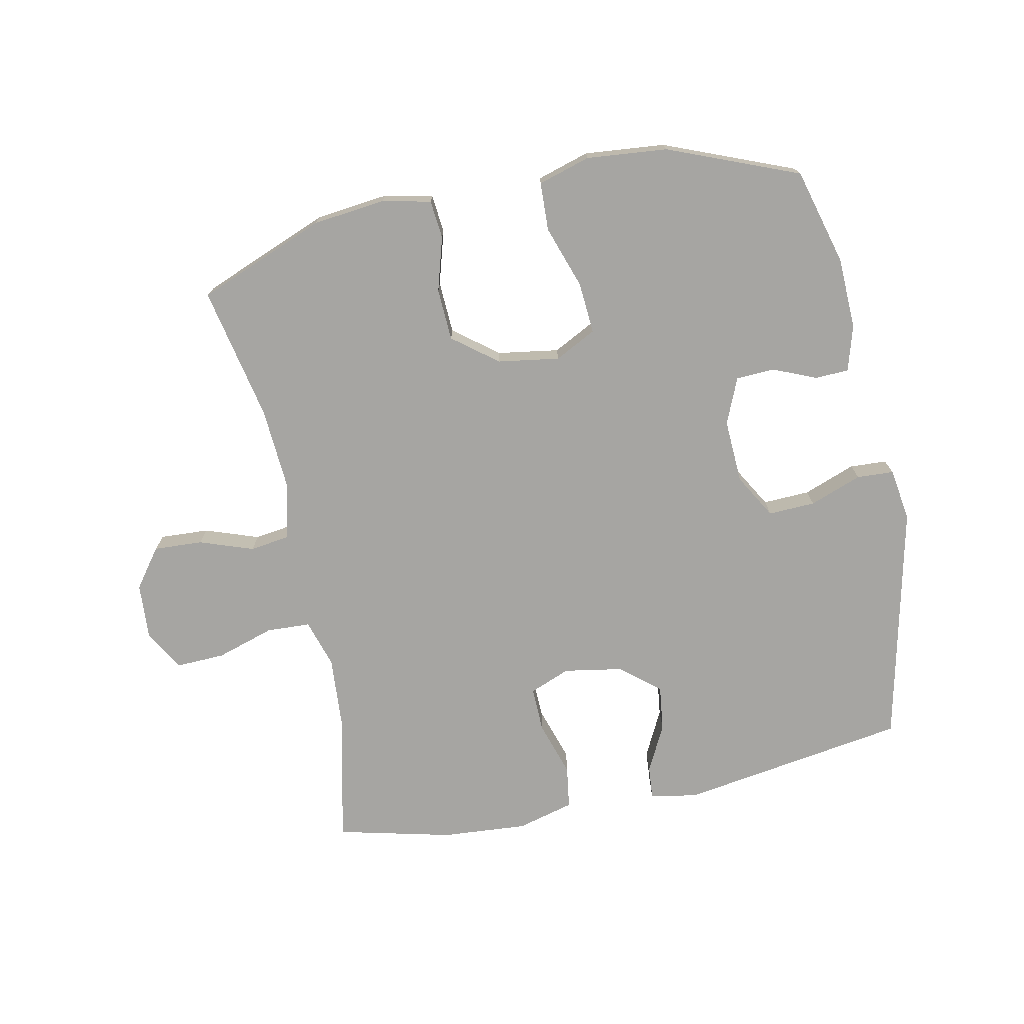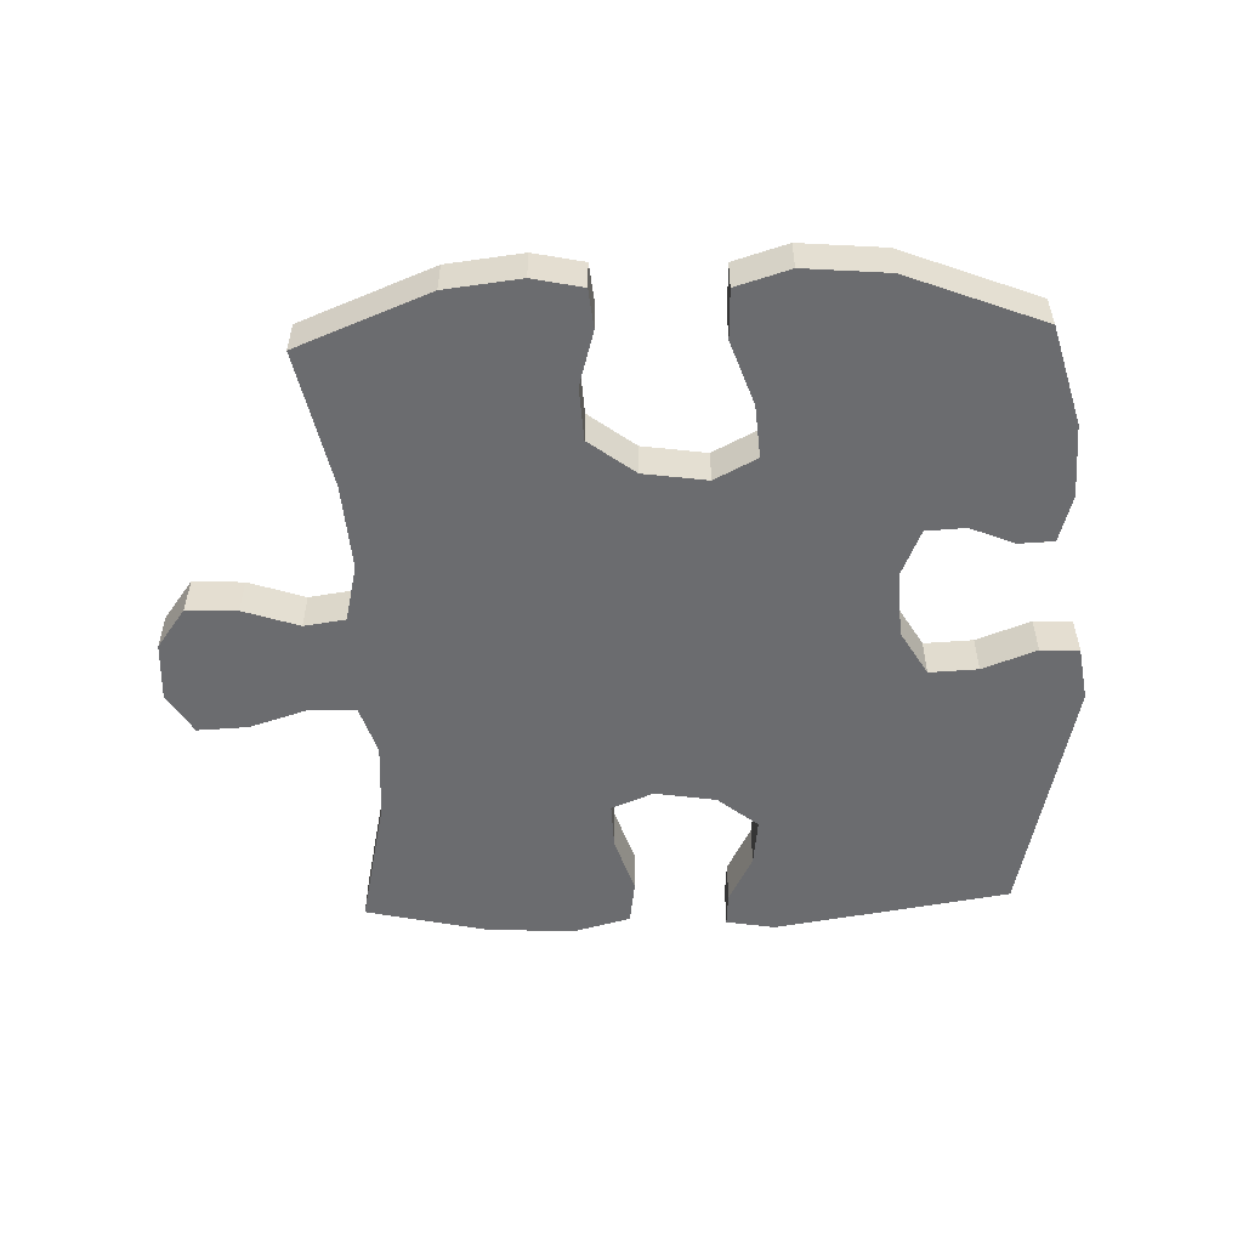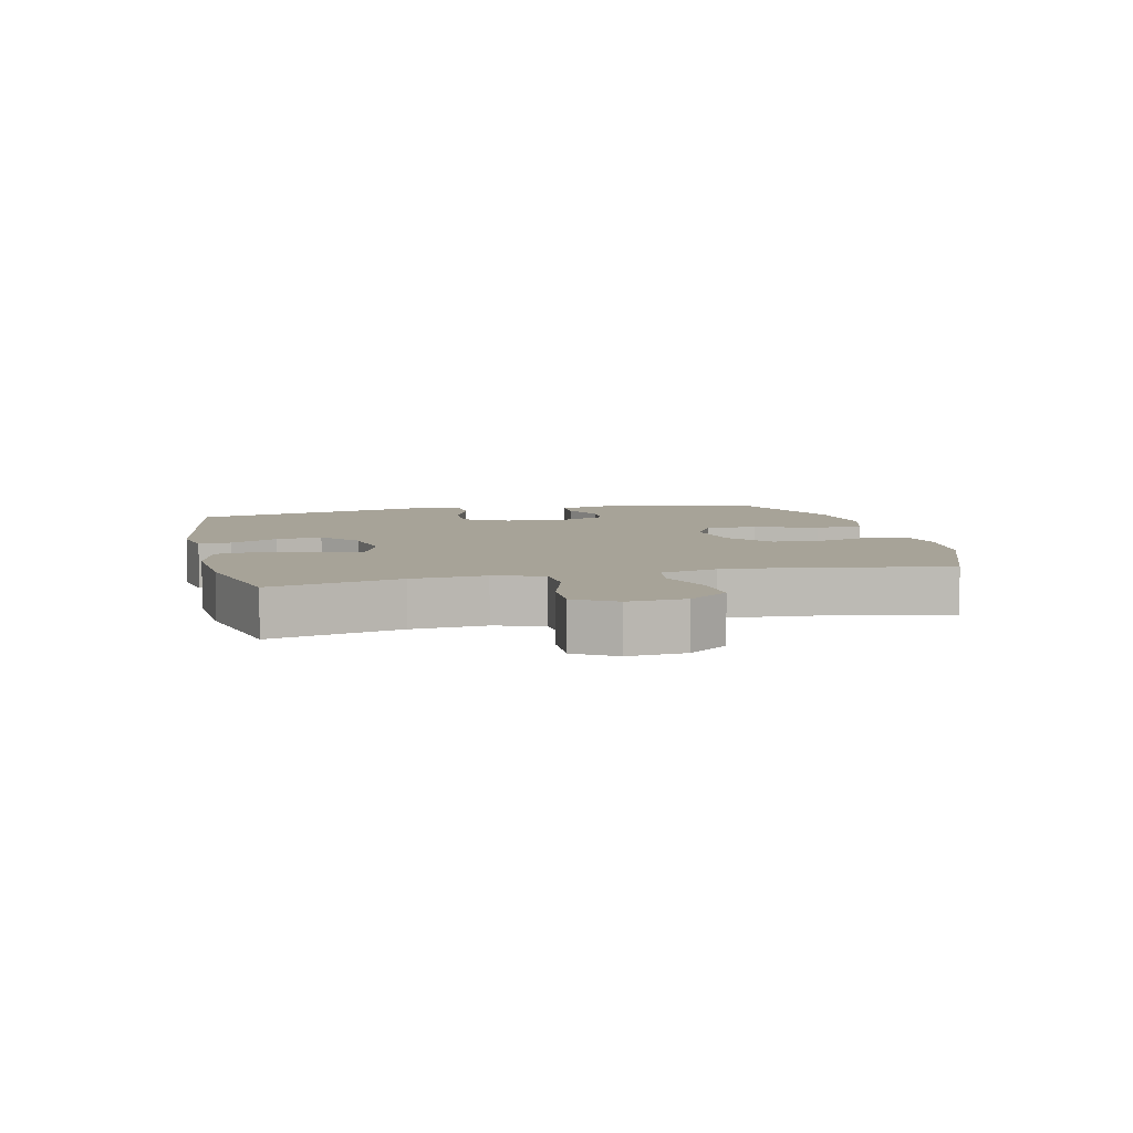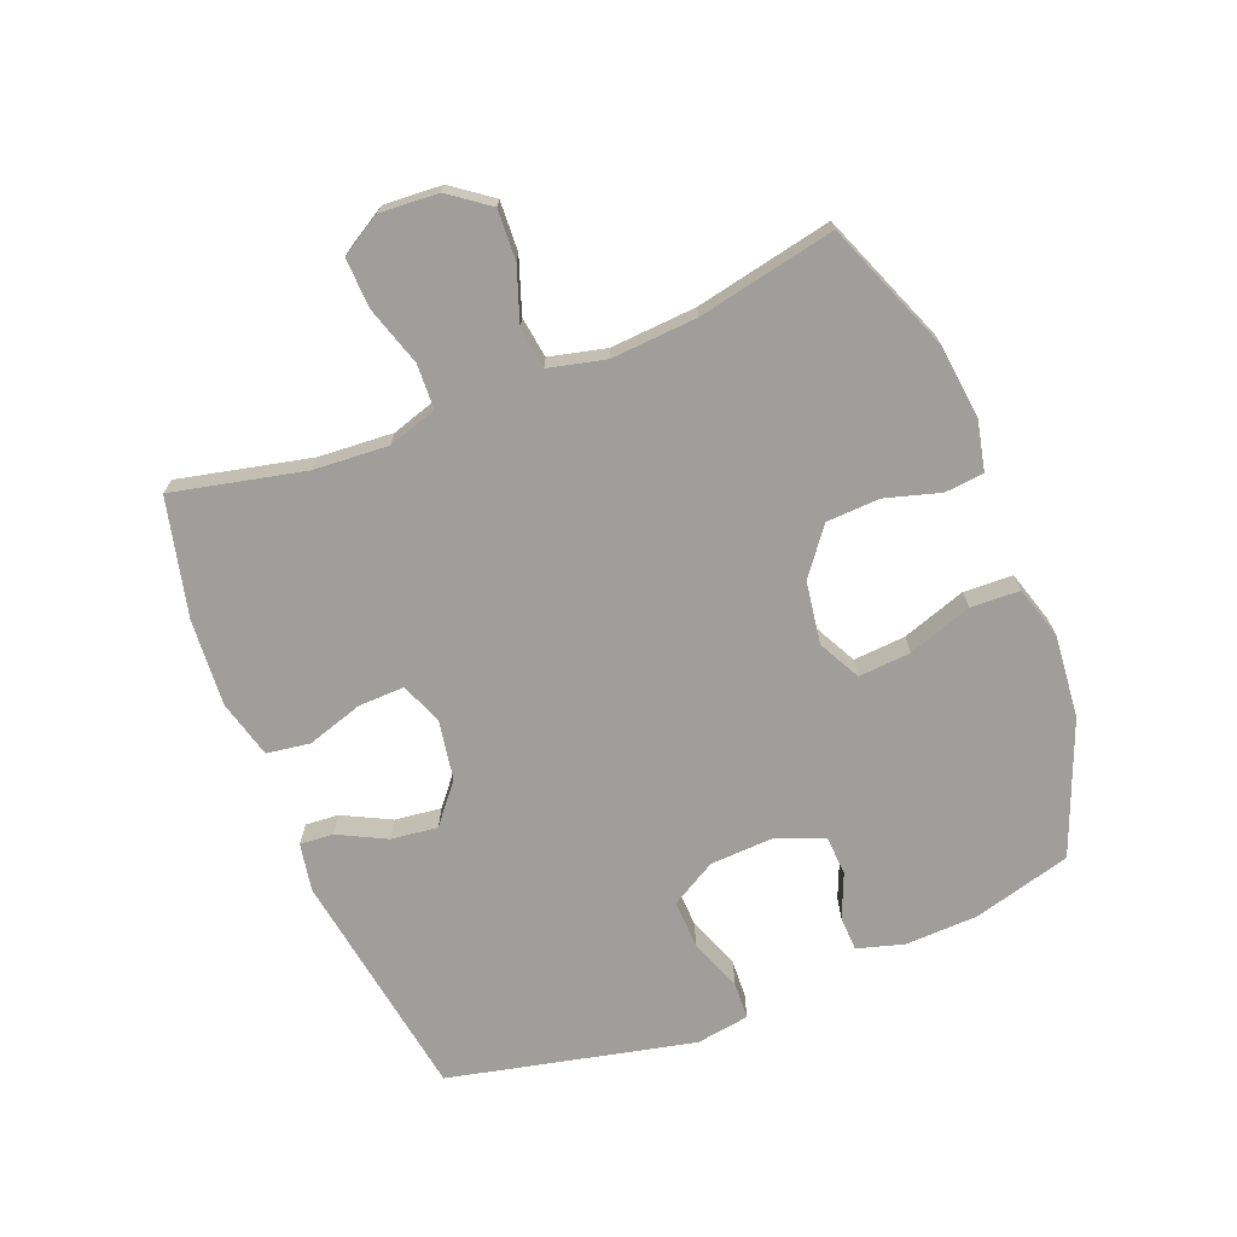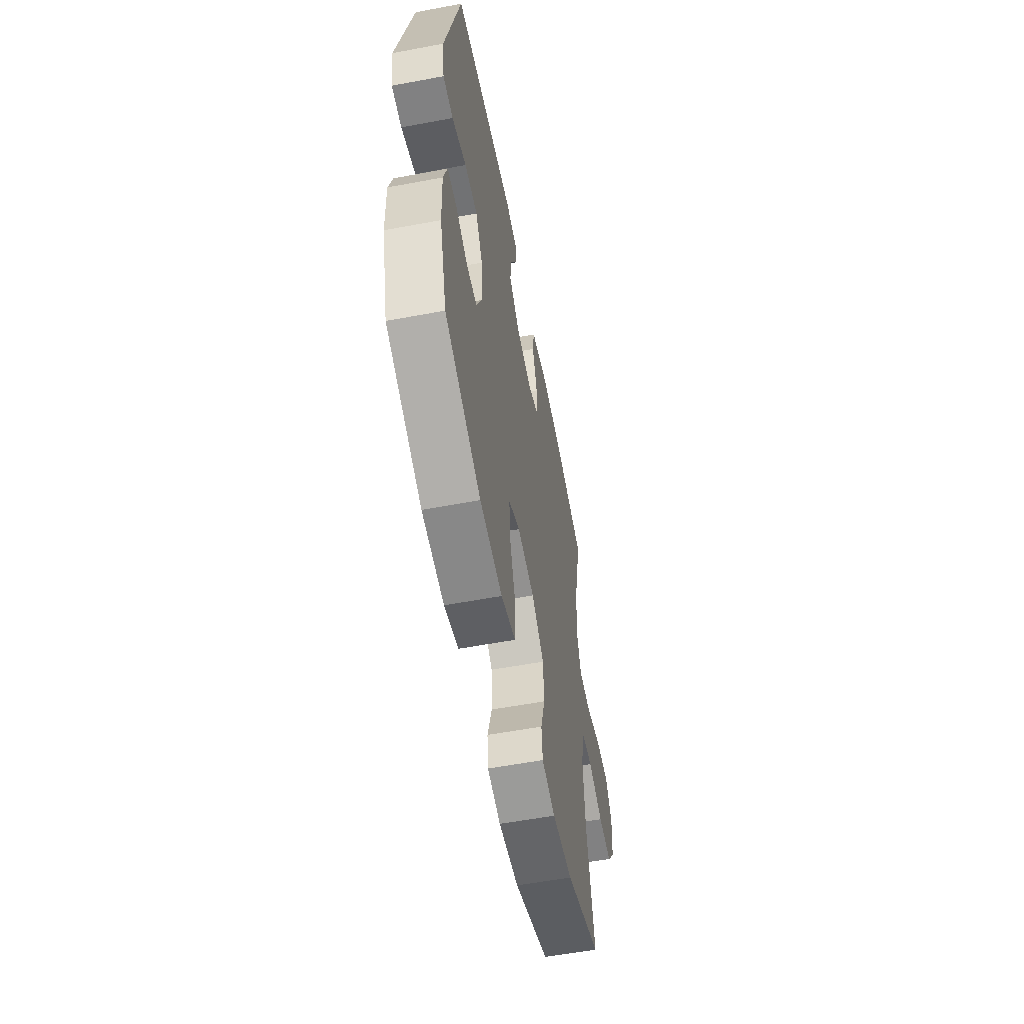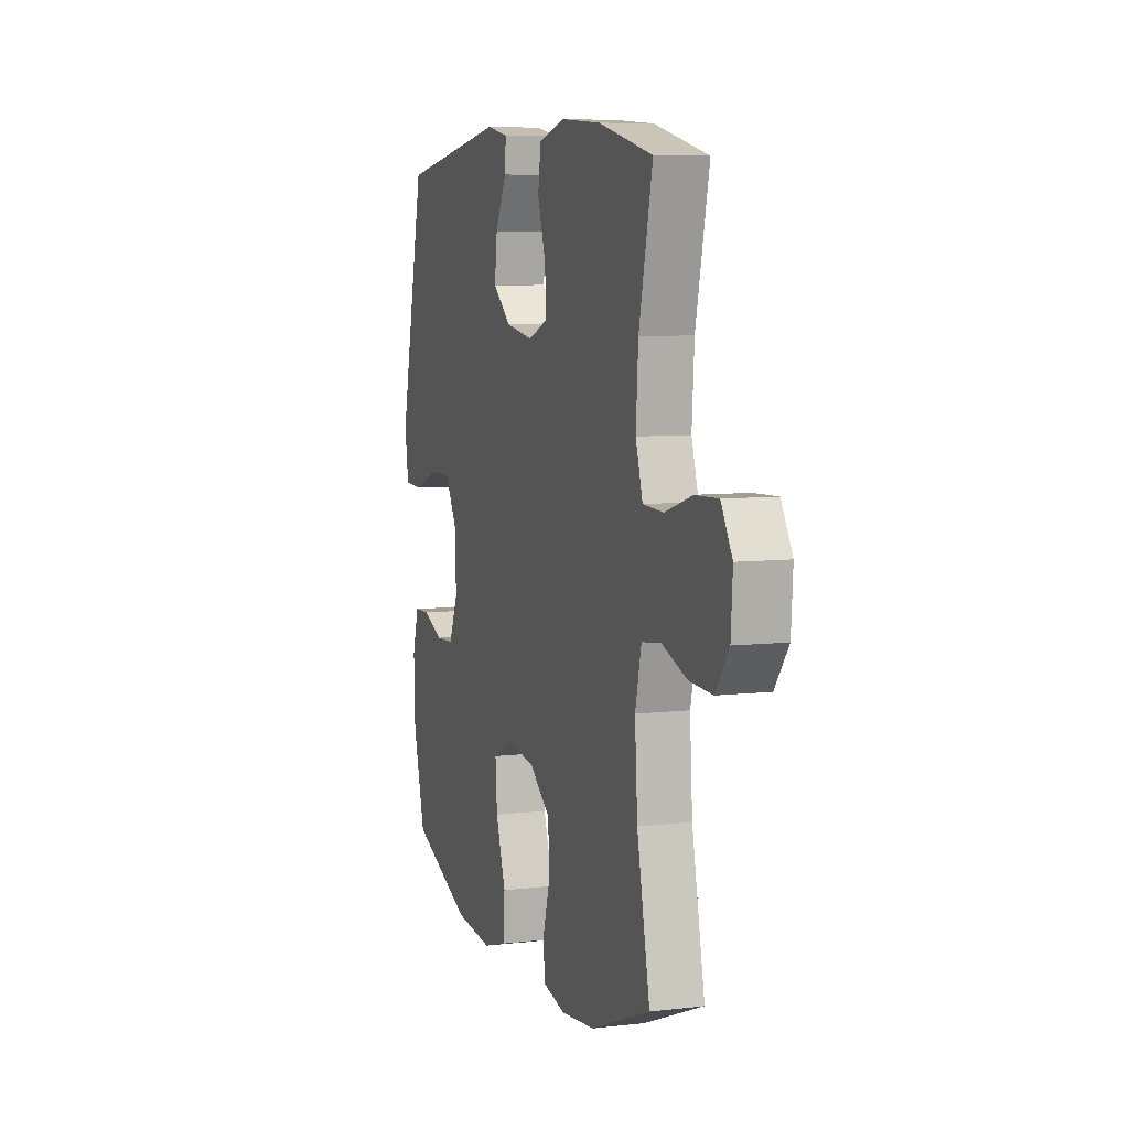
<metadata>
{"format":"obj","ext":"obj","renderer":"f3d","projection":"perspective","resolution":1024,"background":"white","views":[{"elev":-73.6,"azim":-168.4,"up":"+Y"},{"elev":-53.7,"azim":-177.8,"up":"+Y"},{"elev":6.8,"azim":76.7,"up":"+Y"},{"elev":-70.8,"azim":111.7,"up":"+Y"},{"elev":-57.7,"azim":-79.0,"up":"+Z"},{"elev":7.2,"azim":71.4,"up":"+Z"}]}
</metadata>
<code>
v -0.5 0.07 0.5
v -0.136 0.07 0.557
v -0.061 0.07 0.543
v -0.065 0.07 0.491
v -0.103 0.07 0.416
v -0.112 0.07 0.343
v -0.05 0.07 0.292
v 0.044 0.07 0.276
v 0.109 0.07 0.302
v 0.107 0.07 0.374
v 0.079 0.07 0.462
v 0.089 0.07 0.53
v 0.18 0.07 0.554
v 0.316 0.07 0.544
v 0.5 0.07 0.5
v 0.454 0.07 0.294
v 0.446 0.07 0.177
v 0.47 0.07 0.1
v 0.54 0.07 0.097
v 0.632 0.07 0.126
v 0.71 0.07 0.129
v 0.748 0.07 0.065
v 0.742 0.07 -0.026
v 0.696 0.07 -0.088
v 0.618 0.07 -0.084
v 0.532 0.07 -0.054
v 0.468 0.07 -0.063
v 0.447 0.07 -0.152
v 0.456 0.07 -0.286
v 0.5 0.07 -0.5
v 0.296 0.07 -0.581
v 0.18 0.07 -0.594
v 0.103 0.07 -0.577
v 0.097 0.07 -0.516
v 0.122 0.07 -0.43
v 0.118 0.07 -0.347
v 0.047 0.07 -0.292
v -0.051 0.07 -0.277
v -0.117 0.07 -0.311
v -0.111 0.07 -0.393
v -0.077 0.07 -0.493
v -0.08 0.07 -0.57
v -0.163 0.07 -0.595
v -0.292 0.07 -0.583
v -0.5 0.07 -0.5
v -0.542 0.07 -0.346
v -0.546 0.07 -0.232
v -0.525 0.07 -0.159
v -0.471 0.07 -0.157
v -0.402 0.07 -0.186
v -0.341 0.07 -0.183
v -0.31 0.07 -0.11
v -0.315 0.07 -0.008
v -0.356 0.07 0.063
v -0.431 0.07 0.06
v -0.514 0.07 0.029
v -0.573 0.07 0.032
v -0.586 0.07 0.116
v -0.5 0 0.5
v -0.136 0 0.557
v -0.061 0 0.543
v -0.065 0 0.491
v -0.103 0 0.416
v -0.112 0 0.343
v -0.05 0 0.292
v 0.044 0 0.276
v 0.109 0 0.302
v 0.107 0 0.374
v 0.079 0 0.462
v 0.089 0 0.53
v 0.18 0 0.554
v 0.316 0 0.544
v 0.5 0 0.5
v 0.454 0 0.294
v 0.446 0 0.177
v 0.47 0 0.1
v 0.54 0 0.097
v 0.632 0 0.126
v 0.71 0 0.129
v 0.748 0 0.065
v 0.742 0 -0.026
v 0.696 0 -0.088
v 0.618 0 -0.084
v 0.532 0 -0.054
v 0.468 0 -0.063
v 0.447 0 -0.152
v 0.456 0 -0.286
v 0.5 0 -0.5
v 0.296 0 -0.581
v 0.18 0 -0.594
v 0.103 0 -0.577
v 0.097 0 -0.516
v 0.122 0 -0.43
v 0.118 0 -0.347
v 0.047 0 -0.292
v -0.051 0 -0.277
v -0.117 0 -0.311
v -0.111 0 -0.393
v -0.077 0 -0.493
v -0.08 0 -0.57
v -0.163 0 -0.595
v -0.292 0 -0.583
v -0.5 0 -0.5
v -0.542 0 -0.346
v -0.546 0 -0.232
v -0.525 0 -0.159
v -0.471 0 -0.157
v -0.402 0 -0.186
v -0.341 0 -0.183
v -0.31 0 -0.11
v -0.315 0 -0.008
v -0.356 0 0.063
v -0.431 0 0.06
v -0.514 0 0.029
v -0.573 0 0.032
v -0.586 0 0.116
f 3 4 5
f 2 3 5
f 1 2 5
f 58 1 5
f 57 58 5
f 56 57 5
f 55 56 5
f 54 55 5 6
f 53 54 6 7
f 52 53 7 8
f 51 52 8 9
f 48 49 50
f 47 48 50
f 46 47 50
f 45 46 50
f 44 45 50
f 43 44 50
f 42 43 50
f 41 42 50
f 40 41 50
f 39 40 50 51
f 38 39 51 9
f 33 34 35
f 32 33 35
f 31 32 35
f 30 31 35
f 29 30 35
f 28 29 35 36
f 27 28 36 37
f 24 25 26
f 23 24 26
f 22 23 26
f 21 22 26
f 20 21 26
f 19 20 26
f 18 19 26 27
f 37 38 9
f 27 37 9
f 18 27 9
f 17 18 9
f 14 15 16
f 13 14 16
f 12 13 16
f 11 12 16
f 10 11 16
f 9 10 16 17
f 63 62 61
f 63 61 60
f 63 60 59
f 63 59 116
f 63 116 115
f 63 115 114
f 63 114 113
f 64 63 113 112
f 65 64 112 111
f 66 65 111 110
f 67 66 110 109
f 108 107 106
f 108 106 105
f 108 105 104
f 108 104 103
f 108 103 102
f 108 102 101
f 108 101 100
f 108 100 99
f 108 99 98
f 109 108 98 97
f 67 109 97 96
f 93 92 91
f 93 91 90
f 93 90 89
f 93 89 88
f 93 88 87
f 94 93 87 86
f 95 94 86 85
f 84 83 82
f 84 82 81
f 84 81 80
f 84 80 79
f 84 79 78
f 84 78 77
f 85 84 77 76
f 67 96 95
f 67 95 85
f 67 85 76
f 67 76 75
f 74 73 72
f 74 72 71
f 74 71 70
f 74 70 69
f 74 69 68
f 75 74 68 67
f 1 59 60 2
f 2 60 61 3
f 3 61 62 4
f 4 62 63 5
f 5 63 64 6
f 6 64 65 7
f 7 65 66 8
f 8 66 67 9
f 9 67 68 10
f 10 68 69 11
f 11 69 70 12
f 12 70 71 13
f 13 71 72 14
f 14 72 73 15
f 15 73 74 16
f 16 74 75 17
f 17 75 76 18
f 18 76 77 19
f 19 77 78 20
f 20 78 79 21
f 21 79 80 22
f 22 80 81 23
f 23 81 82 24
f 24 82 83 25
f 25 83 84 26
f 26 84 85 27
f 27 85 86 28
f 28 86 87 29
f 29 87 88 30
f 30 88 89 31
f 31 89 90 32
f 32 90 91 33
f 33 91 92 34
f 34 92 93 35
f 35 93 94 36
f 36 94 95 37
f 37 95 96 38
f 38 96 97 39
f 39 97 98 40
f 40 98 99 41
f 41 99 100 42
f 42 100 101 43
f 43 101 102 44
f 44 102 103 45
f 45 103 104 46
f 46 104 105 47
f 47 105 106 48
f 48 106 107 49
f 49 107 108 50
f 50 108 109 51
f 51 109 110 52
f 52 110 111 53
f 53 111 112 54
f 54 112 113 55
f 55 113 114 56
f 56 114 115 57
f 57 115 116 58
f 58 116 59 1

</code>
